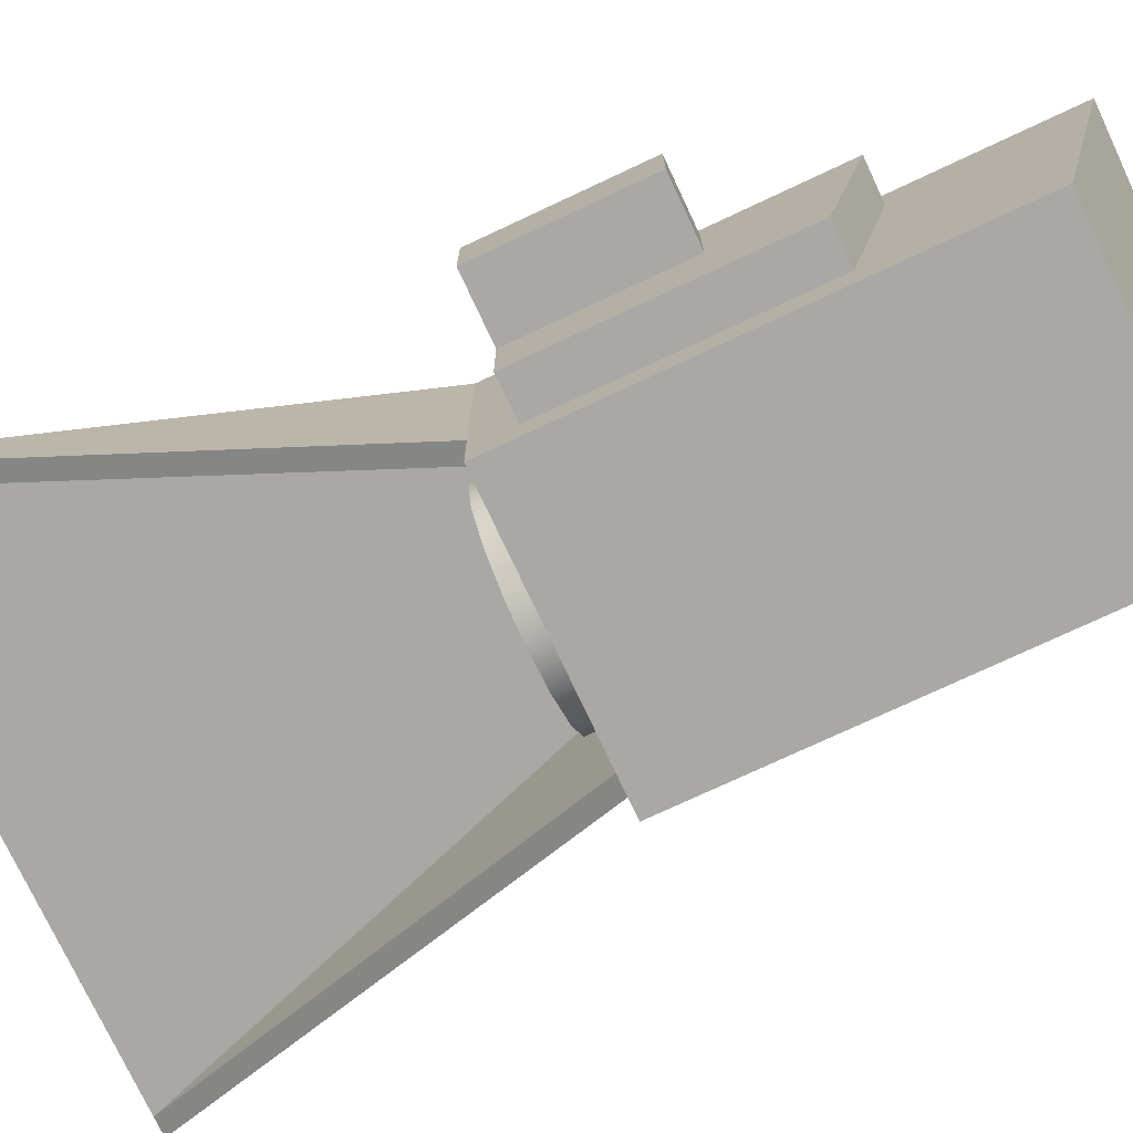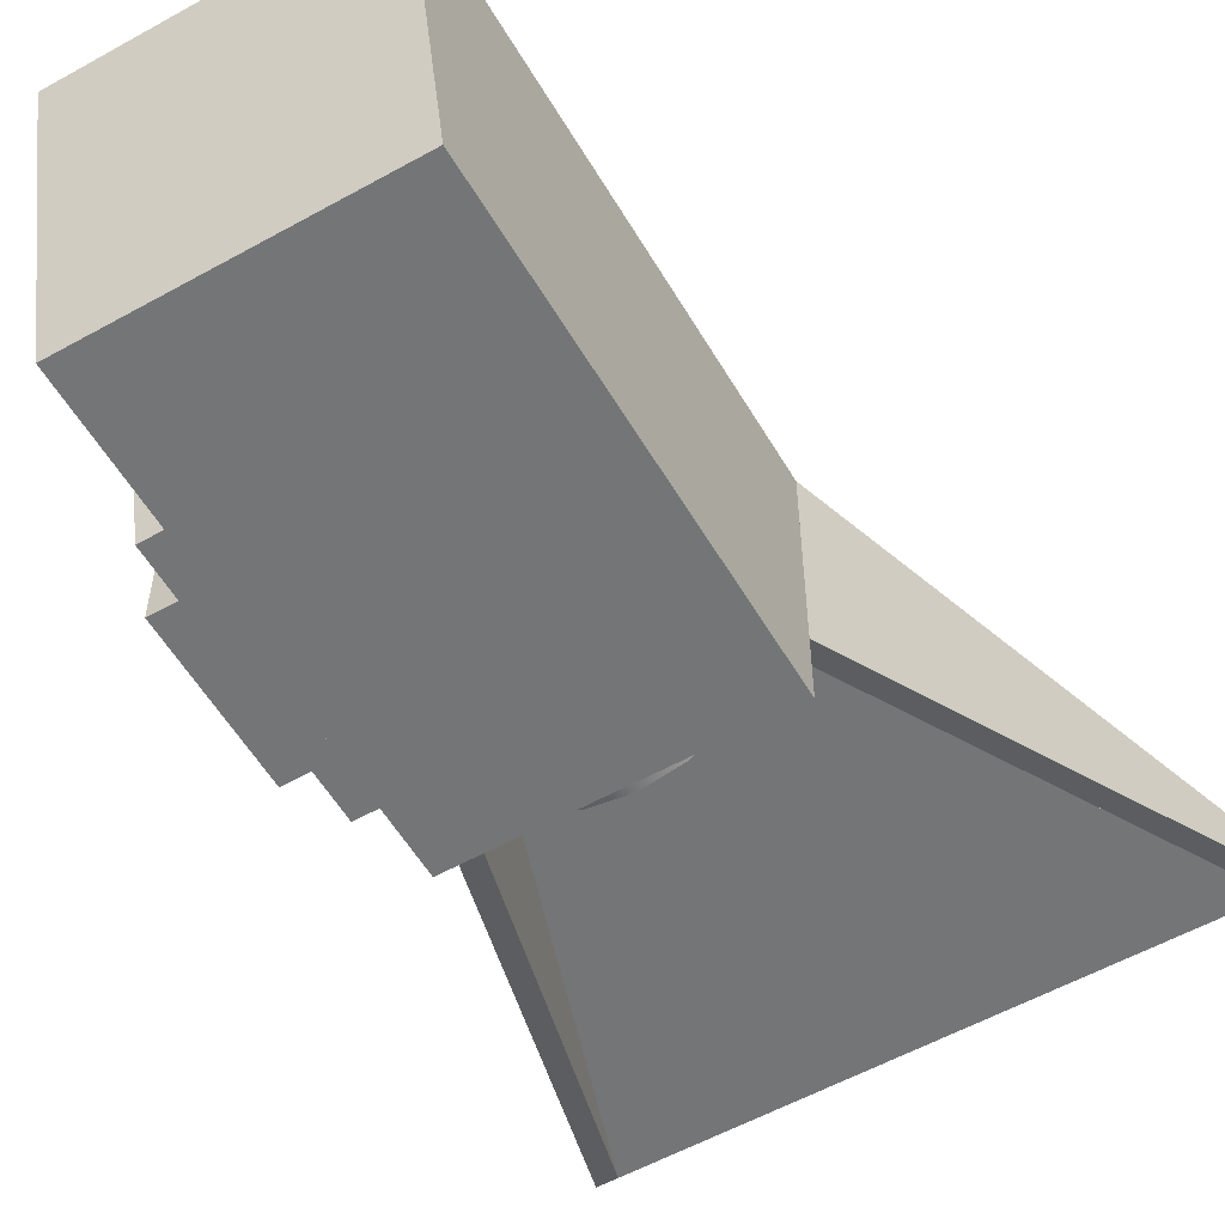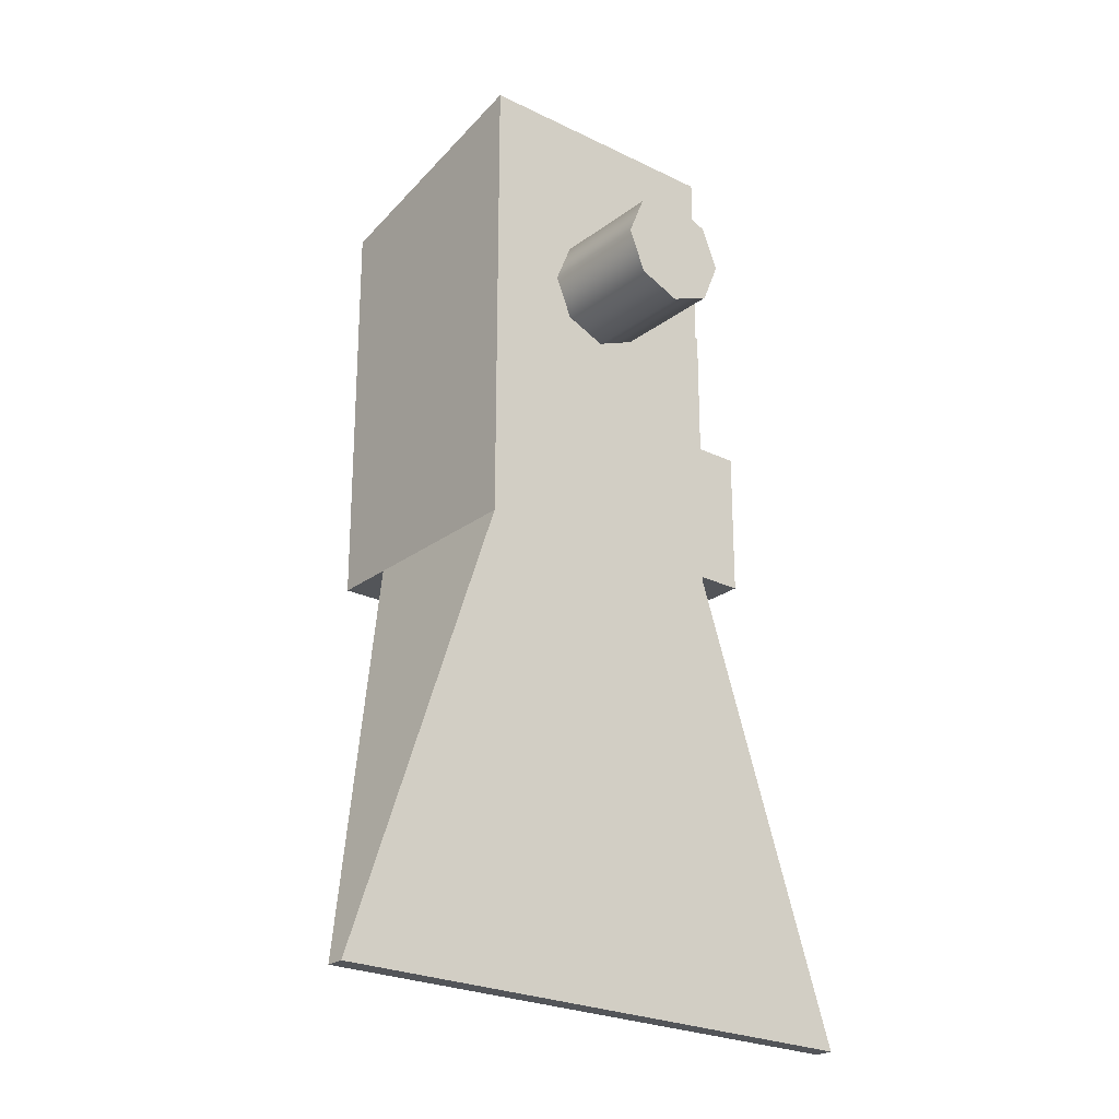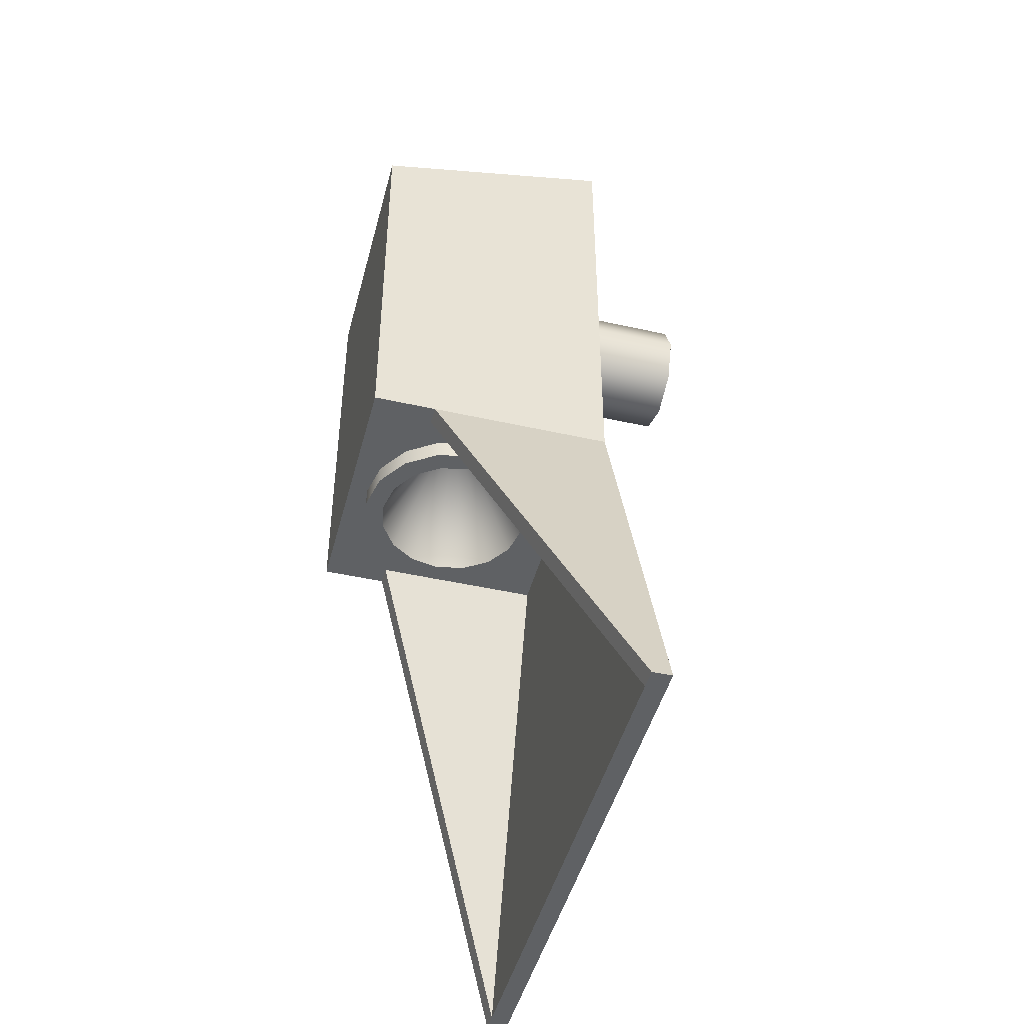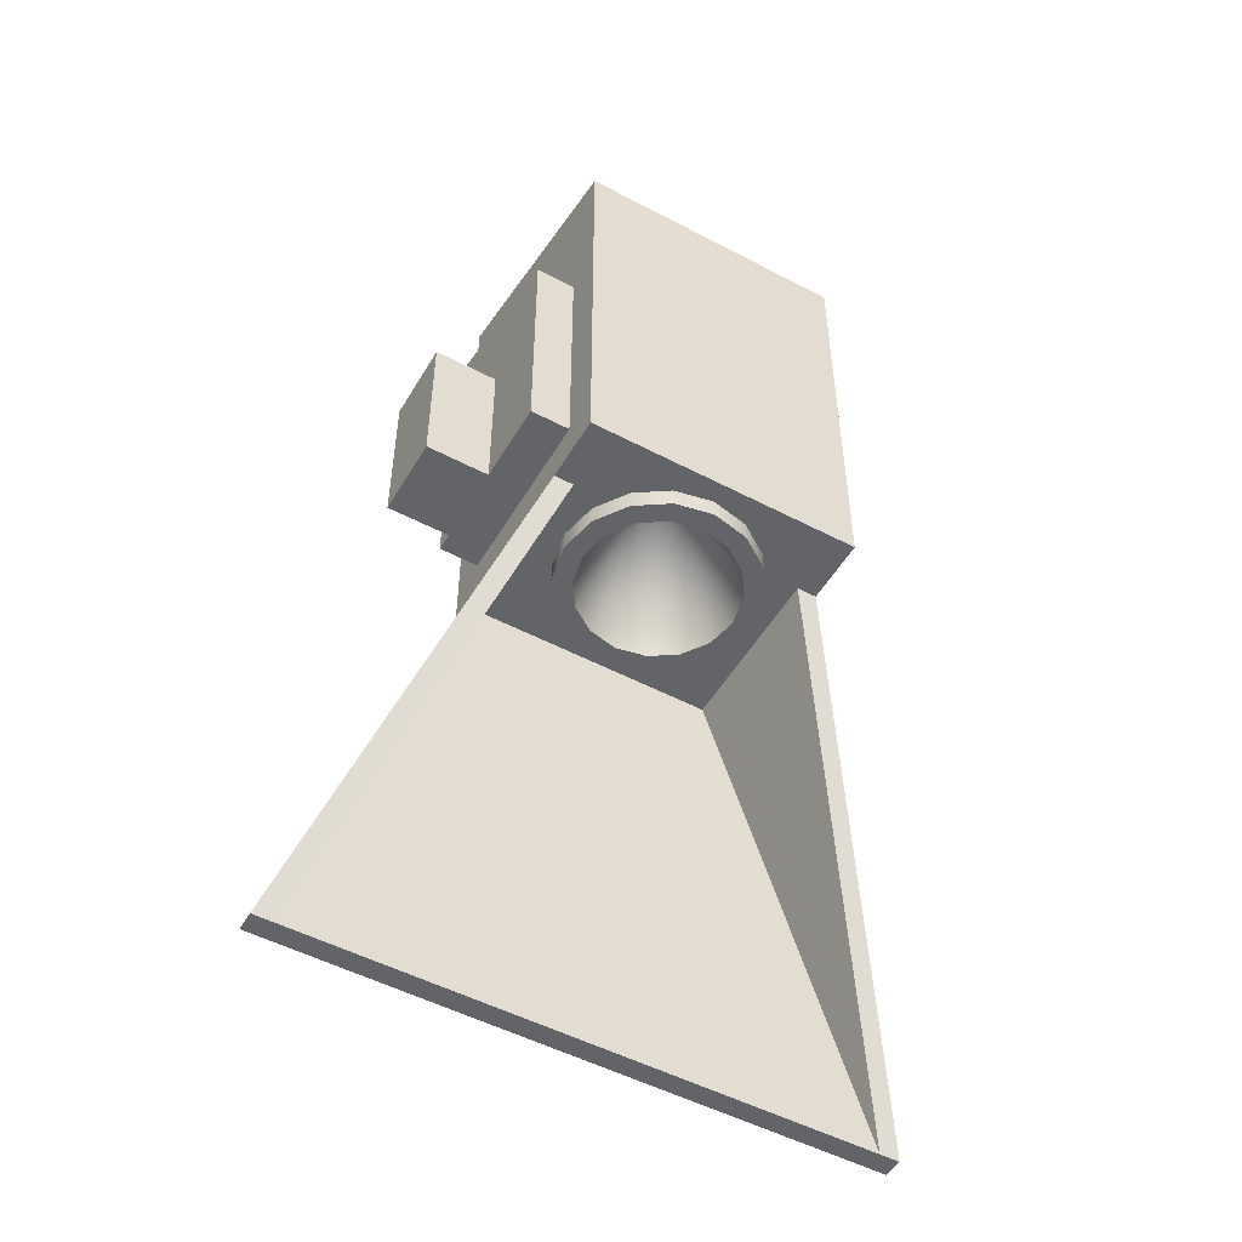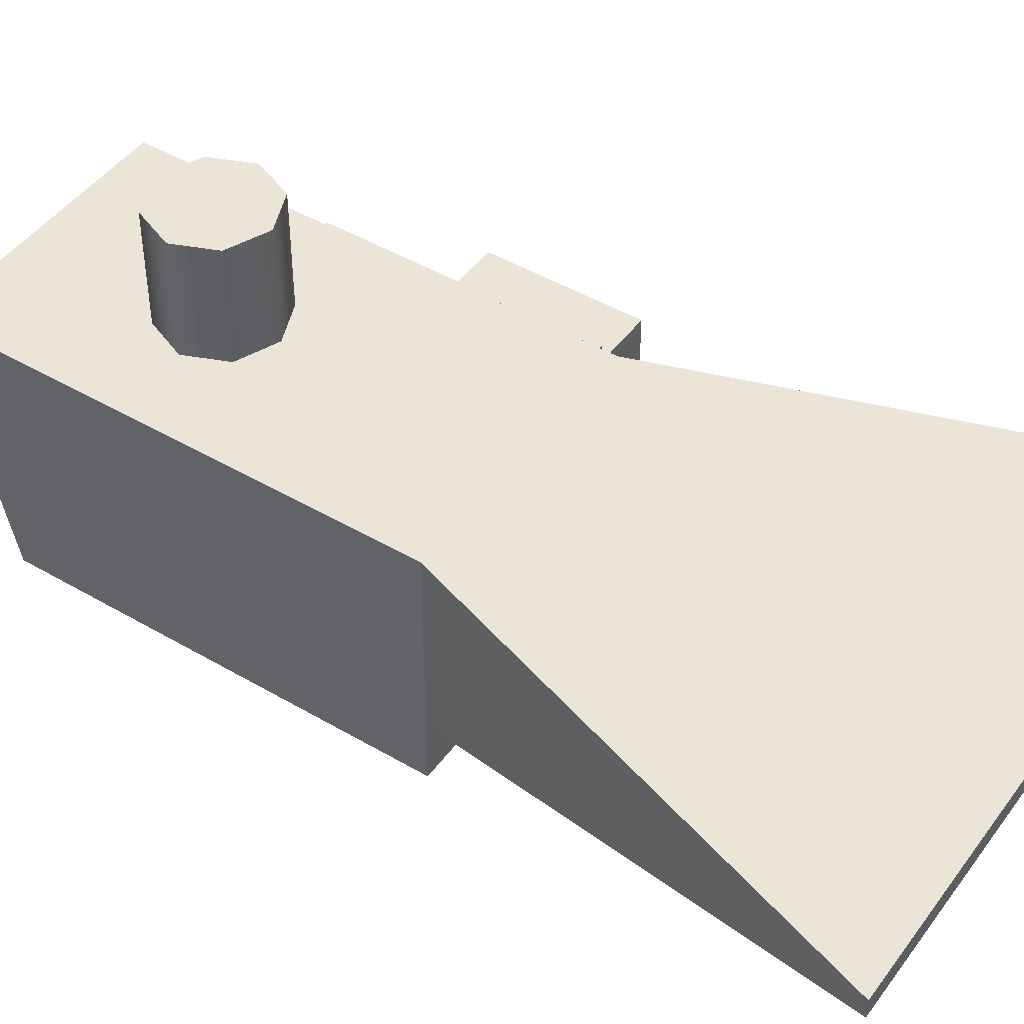
<metadata>
{"format":"obj","ext":"obj","renderer":"f3d","projection":"perspective","resolution":1024,"background":"white","views":[{"elev":-75.1,"azim":115.1,"up":"+Z"},{"elev":-56.4,"azim":-149.8,"up":"+Z"},{"elev":-24.3,"azim":-39.1,"up":"+Y"},{"elev":-45.9,"azim":-104.5,"up":"+Y"},{"elev":-51.2,"azim":150.2,"up":"+Y"},{"elev":45.9,"azim":-56.0,"up":"+Z"}]}
</metadata>
<code>
o 2
v -0.175 -0.4875 -0.05
v 0.175 -0.4875 -0.05
v -0.1875 -0.4875 -0.0375
v 0.1875 -0.4875 -0.0375
v 0.1875 -0.4875 -0.05
v -0.1875 -0.4875 -0.05
v 0 -0.4875 -0.05
v 0 -0.4875 -0.0375
v 0 -0.1875 -0.0375
v 0 -0.1875 -0.05
v -0.075 -0.1875 -0.1582
v -0.0875 -0.1875 -0.1582
v 0.075 -0.1875 -0.1582
v 0.0875 -0.1875 -0.1582
v 0.0875 -0.1875 -0.0375
v -0.0875 -0.1875 -0.0375
v 0.075 -0.1875 -0.05
v -0.075 -0.1875 -0.05
v 0.1527 -0.1625 -0.124
v 0.1527 -0.1625 -0.07403
v 0.1527 -0.0625 -0.124
v 0.1527 -0.0625 -0.07403
v 0.1125 -0.1625 -0.124
v 0.1125 -0.1625 -0.07403
v 0.1125 -0.0625 -0.124
v 0.1125 -0.0625 -0.07403
v 0.0625 -0.1875 -0.125
v 0.05774 -0.1875 -0.1011
v 0.04419 -0.1875 -0.08081
v 0.02392 -0.1875 -0.06726
v 0 -0.1875 -0.0625
v -0.02392 -0.1875 -0.06726
v -0.04419 -0.1875 -0.08081
v -0.05774 -0.1875 -0.1011
v -0.0625 -0.1875 -0.125
v -0.05774 -0.1875 -0.1489
v -0.04419 -0.1875 -0.1692
v -0.02392 -0.1875 -0.1827
v 0 -0.1875 -0.1875
v 0.02392 -0.1875 -0.1827
v 0.04419 -0.1875 -0.1692
v 0.05774 -0.1875 -0.1489
v 0.0625 -0.2 -0.125
v 0.05774 -0.2 -0.1011
v 0.04419 -0.2 -0.08081
v 0.02392 -0.2 -0.06726
v 0 -0.2 -0.0625
v -0.02392 -0.2 -0.06726
v -0.04419 -0.2 -0.08081
v -0.05774 -0.2 -0.1011
v -0.0625 -0.2 -0.125
v -0.05774 -0.2 -0.1489
v -0.04419 -0.2 -0.1692
v -0.02392 -0.2 -0.1827
v 0 -0.2 -0.1875
v 0.02392 -0.2 -0.1827
v 0.04419 -0.2 -0.1692
v 0.05774 -0.2 -0.1489
v 0.05 -0.2 -0.125
v 0.04619 -0.2 -0.1059
v 0.03536 -0.2 -0.08964
v 0.01913 -0.2 -0.07881
v 0 -0.2 -0.075
v -0.01913 -0.2 -0.07881
v -0.03536 -0.2 -0.08964
v -0.04619 -0.2 -0.1059
v -0.05 -0.2 -0.125
v -0.04619 -0.2 -0.1441
v -0.03536 -0.2 -0.1604
v -0.01913 -0.2 -0.1712
v 0 -0.2 -0.175
v 0.01913 -0.2 -0.1712
v 0.03536 -0.2 -0.1604
v 0.04619 -0.2 -0.1441
v 0 -0.1 -0.125
v -0.0875 -0.1875 -0.2
v -0.0875 -0.1875 -0.0375
v -0.0875 0.0875 -0.2
v -0.0875 0.125 -0.0375
v 0.0875 -0.1875 -0.2
v 0.0875 -0.1875 -0.0375
v 0.0875 0.0875 -0.2
v 0.0875 0.125 -0.0375
v 0.0875 -0.1625 -0.175
v 0.0875 -0.007388 -0.175
v 0.0875 0.01857 -0.0625
v 0.0875 -0.1625 -0.0625
v 0.1125 -0.1625 -0.175
v 0.1125 -0.007388 -0.175
v 0.1125 0.01857 -0.0625
v 0.1125 -0.1625 -0.0625
v 0.0375 1.798e-17 0.0375
v 0.02652 -0.02652 0.0375
v 0 -0.0375 0.0375
v -0.02652 -0.02652 0.0375
v -0.0375 1.339e-17 0.0375
v -0.02652 0.02652 0.0375
v -1.11e-16 0.0375 0.0375
v 0.02652 0.02652 0.0375
v 0.0375 1.339e-17 -0.0375
v 0.02652 -0.02652 -0.0375
v 0 -0.0375 -0.0375
v -0.02652 -0.02652 -0.0375
v -0.0375 8.797e-18 -0.0375
v -0.02652 0.02652 -0.0375
v -1.11e-16 0.0375 -0.0375
v 0.02652 0.02652 -0.0375
v -1.11e-16 1.735e-17 0.0375
g 2_2_auv
f 4 8 7 2
f 5 4 2
f 6 1 3
f 7 8 3 1
f 19 21 22 20
f 27 43 58 42
f 28 44 43 27
f 29 45 44 28
f 30 46 45 29
f 31 47 46 30
f 32 48 47 31
f 33 49 48 32
f 34 50 49 33
f 35 51 50 34
f 36 52 51 35
f 37 53 52 36
f 38 54 53 37
f 39 55 54 38
f 40 56 55 39
f 41 57 56 40
f 42 58 57 41
f 59 75 74
f 60 75 59
f 61 75 60
f 62 75 61
f 63 75 62
f 64 75 63
f 65 75 64
f 66 75 65
f 67 75 66
f 68 75 67
f 69 75 68
f 70 75 69
f 71 75 70
f 72 75 71
f 73 75 72
f 74 75 73
f 77 81 83 79
f 78 82 80 76
f 84 88 91 87
f 86 90 89 85
f 92 108 93
f 93 108 94
f 94 108 95
f 95 108 96
f 96 108 97
f 97 108 98
f 98 108 99
f 99 108 92
f 1 6 12 11
f 1 11 18
f 2 7 10 17
f 3 16 12 6
f 4 5 14 15
f 5 2 13 14
f 8 9 16 3
f 15 9 8 4
f 17 13 2
f 18 10 7 1
f 19 23 25 21
f 20 24 23 19
f 21 25 26 22
f 22 26 24 20
f 27 81 28
f 28 81 29
f 29 81 30
f 30 81 31
f 31 77 32
f 32 77 33
f 33 77 34
f 34 77 35
f 35 76 36
f 36 76 37
f 37 76 38
f 38 76 39
f 39 80 40
f 40 80 41
f 41 80 42
f 42 80 27
f 43 59 74 58
f 44 60 59 43
f 45 61 60 44
f 46 62 61 45
f 47 63 62 46
f 48 64 63 47
f 49 65 64 48
f 50 66 65 49
f 51 67 66 50
f 52 68 67 51
f 53 69 68 52
f 54 70 69 53
f 55 71 70 54
f 56 72 71 55
f 57 73 72 56
f 58 74 73 57
f 76 35 77
f 77 31 81
f 79 83 82 78
f 80 39 76
f 81 27 80
f 89 90 91 88
f 92 100 107 99
f 93 101 100 92
f 94 102 101 93
f 95 103 102 94
f 96 104 103 95
f 97 105 104 96
f 98 106 105 97
f 99 107 106 98
f 76 77 79 78
f 85 89 88 84
f 87 91 90 86
f 80 84 87 81
f 81 87 86 83
f 82 85 84 80
f 83 86 85 82

</code>
